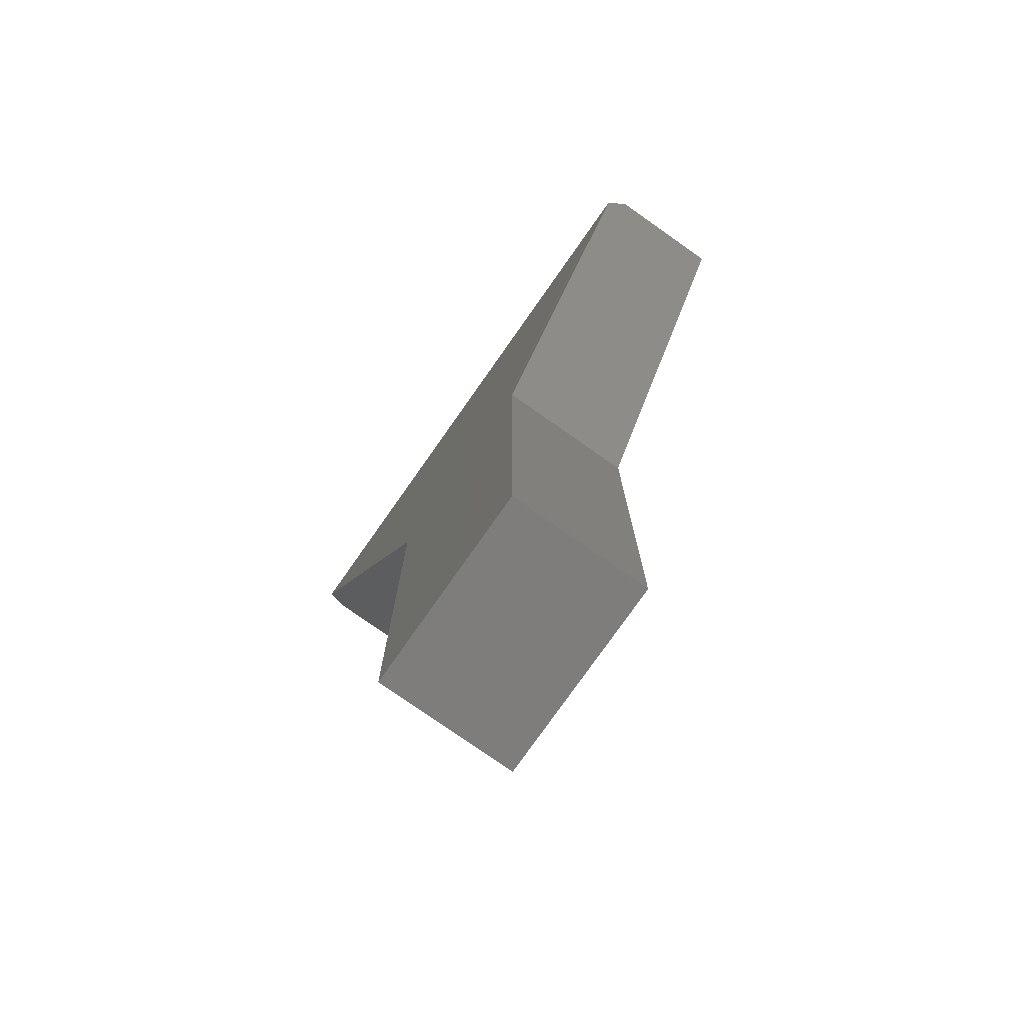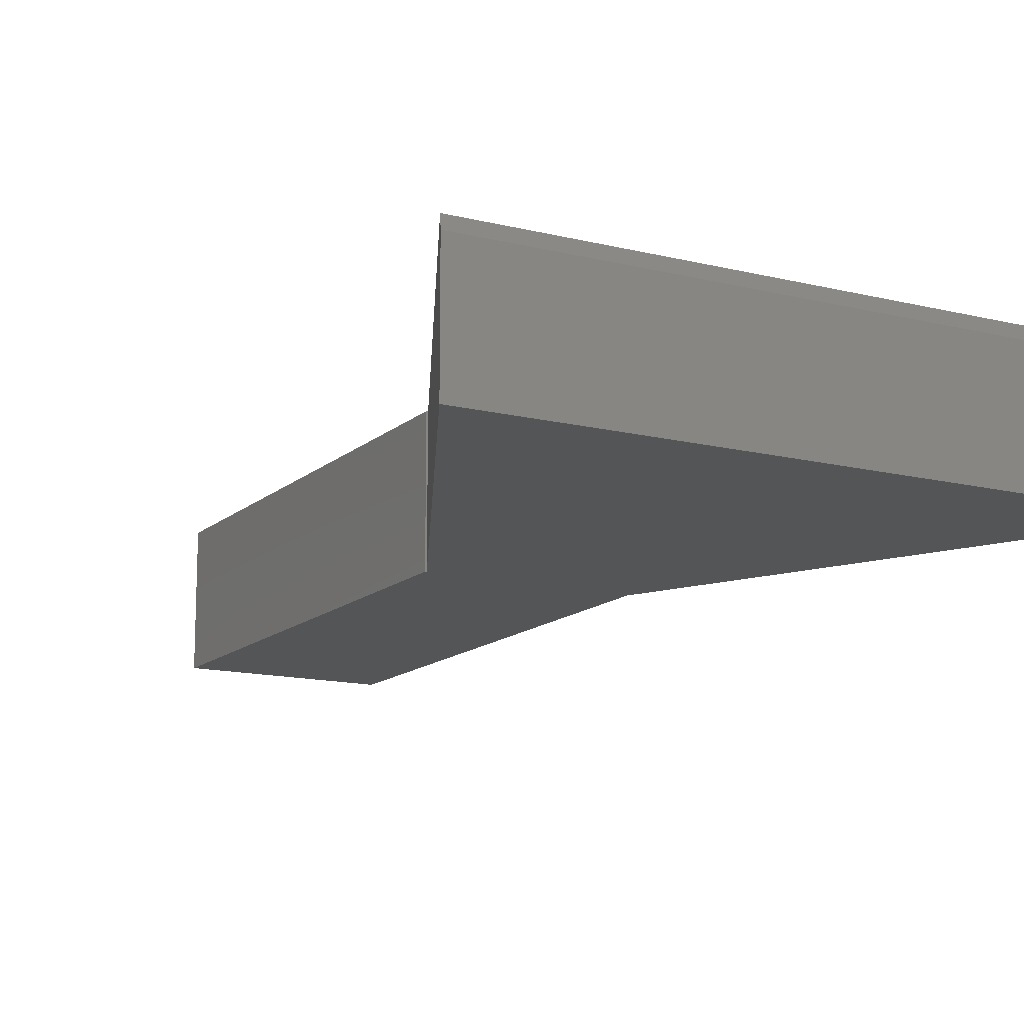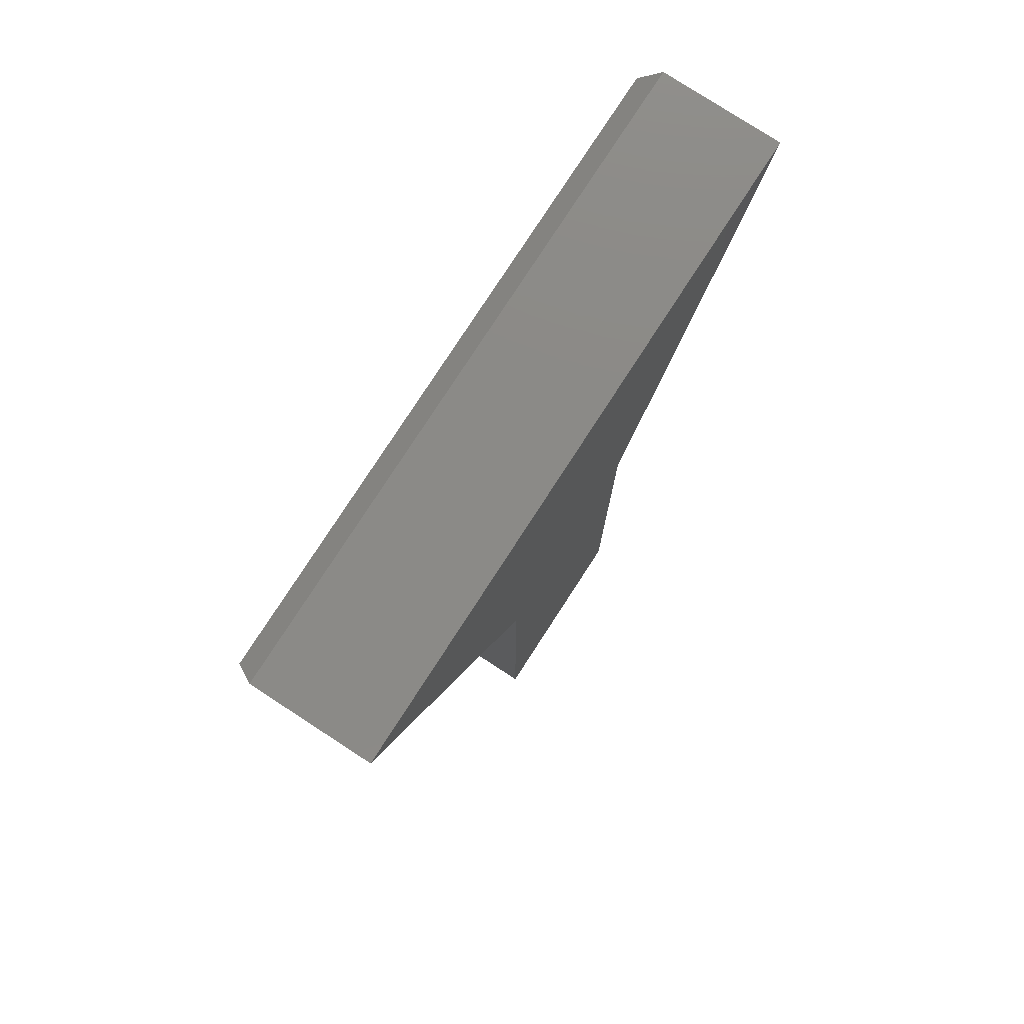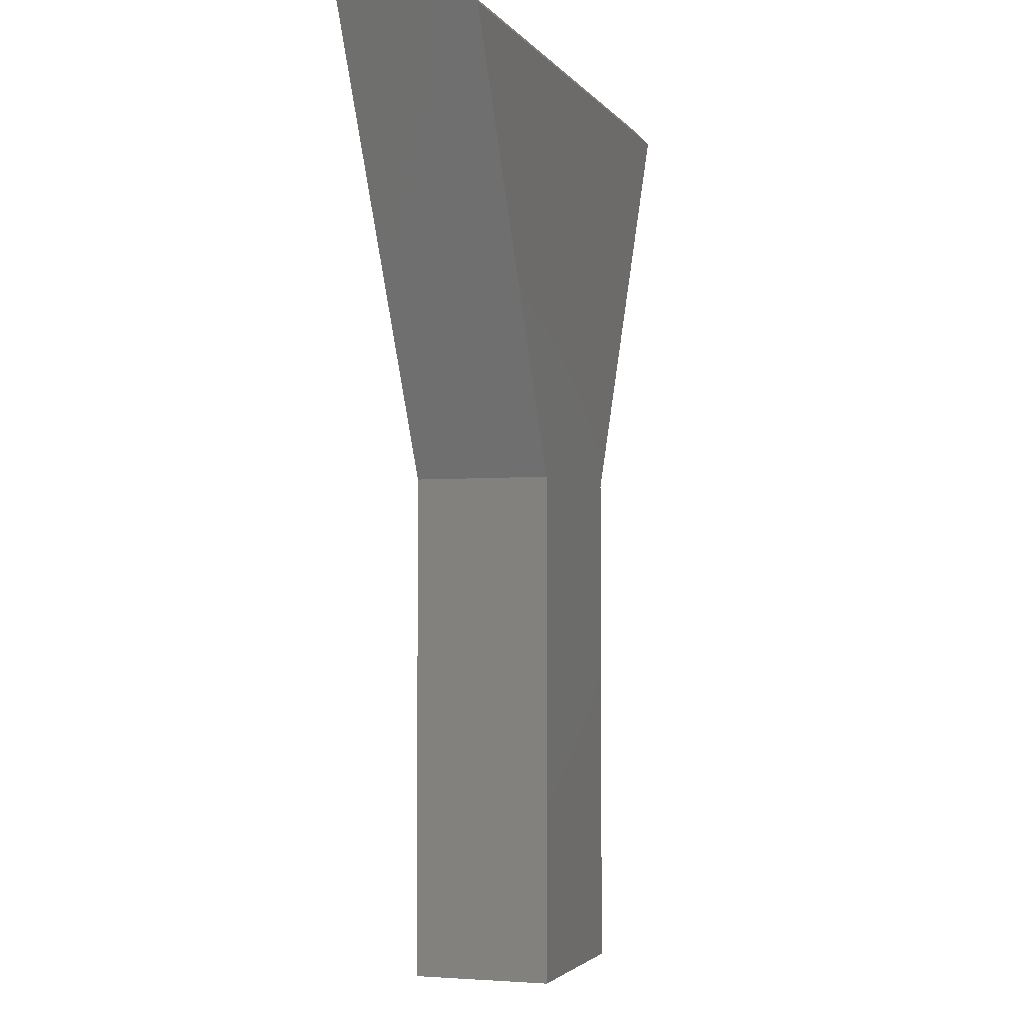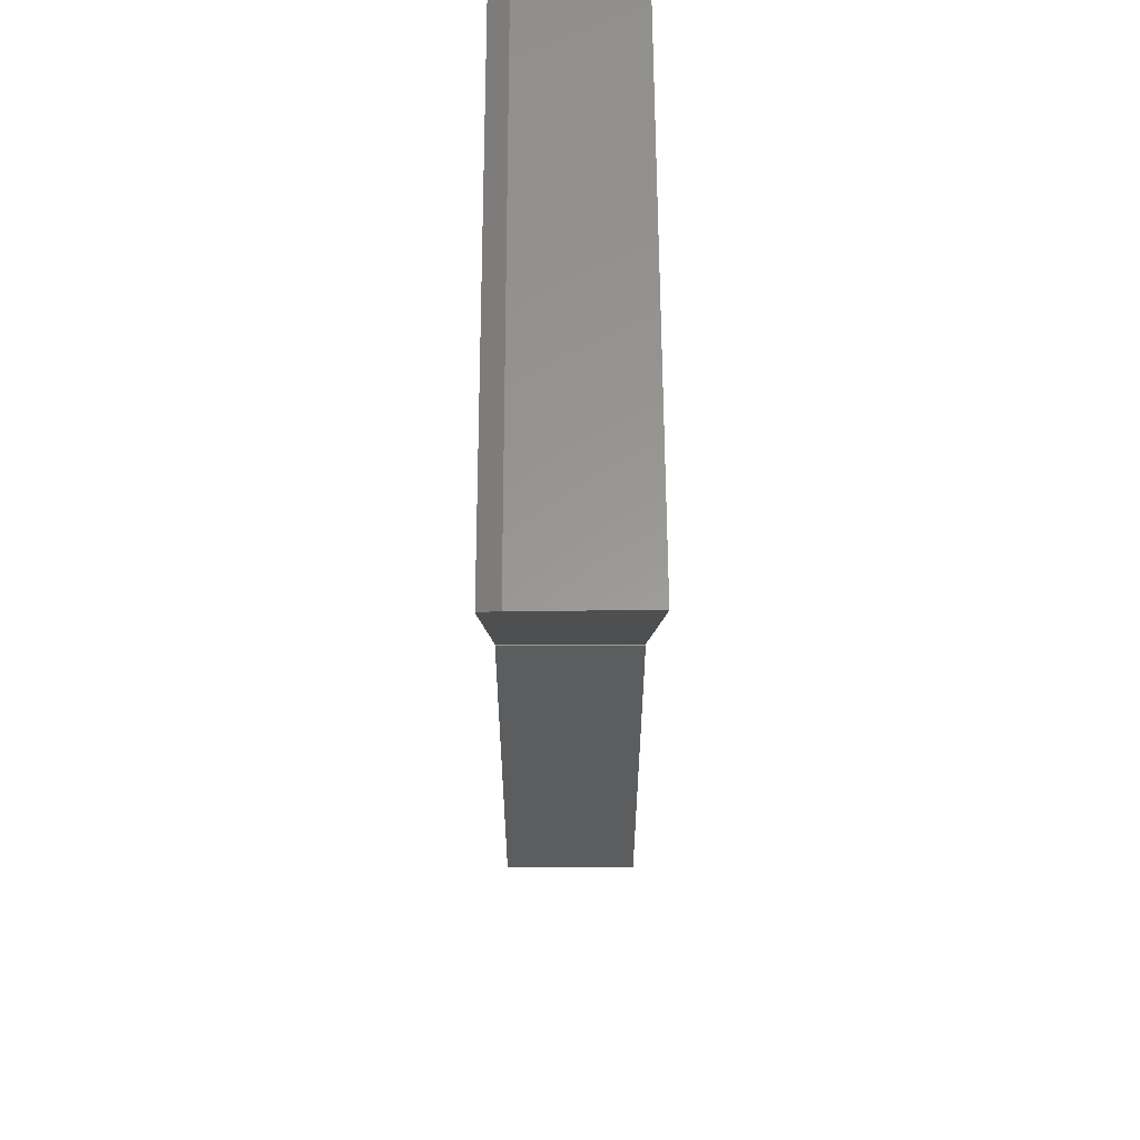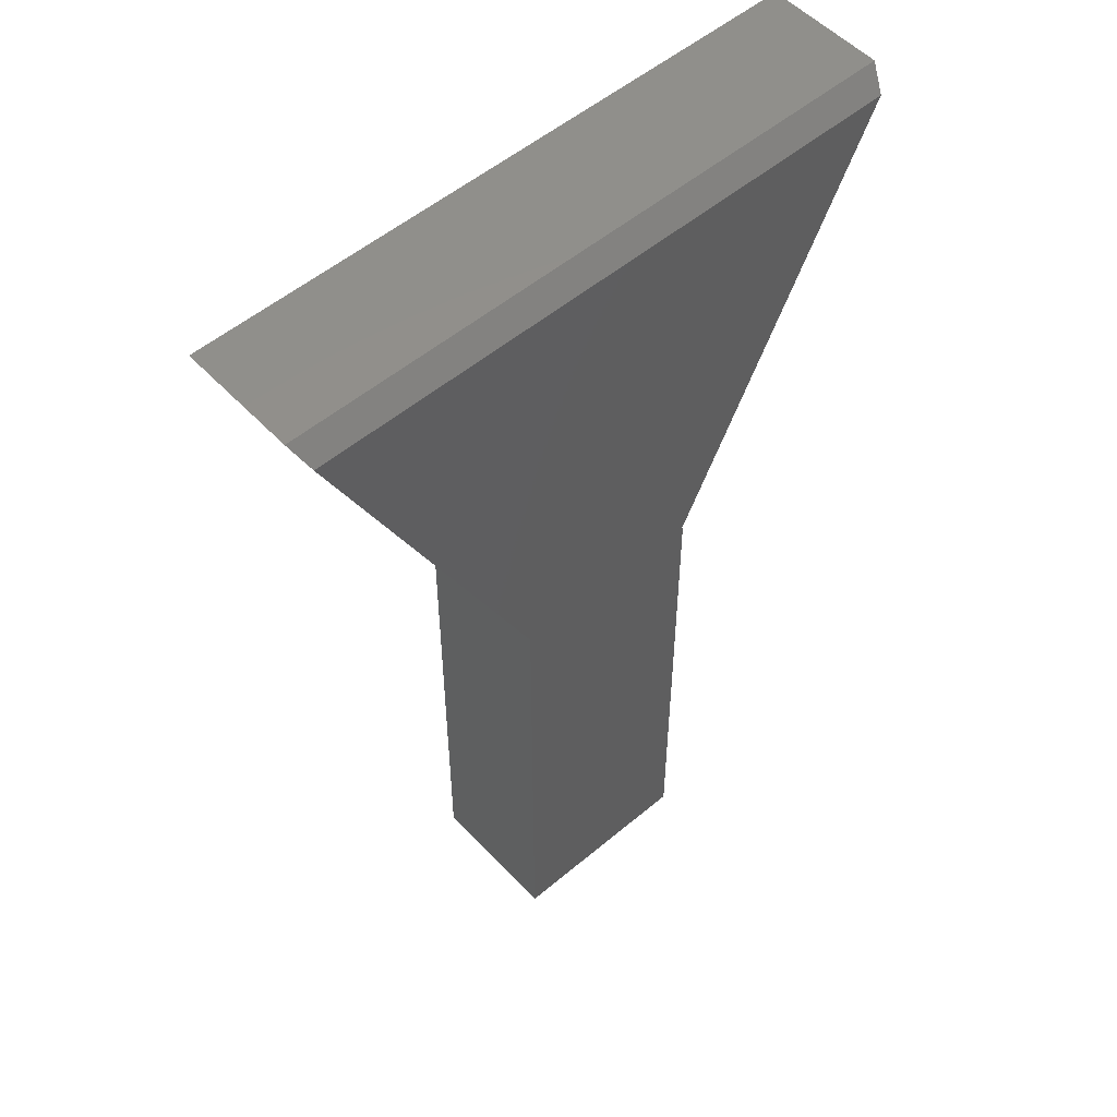
<metadata>
{"format":"stl","ext":"stl","renderer":"f3d","projection":"perspective","resolution":1024,"background":"white","views":[{"elev":-77.3,"azim":-125.1,"up":"+Z"},{"elev":-13.9,"azim":-29.0,"up":"+Y"},{"elev":78.6,"azim":-57.0,"up":"+Z"},{"elev":-2.9,"azim":108.5,"up":"+Z"},{"elev":59.2,"azim":-90.2,"up":"+Z"},{"elev":53.4,"azim":138.1,"up":"+Z"}]}
</metadata>
<code>
# stl→obj: 16 verts, 28 faces
v 0.3281 -0.1094 0.75
v 0.3281 -0.01562 0.75
v -0.1719 -0.1094 0.75
v -0.1719 -0.01562 0.75
v 0.155 -0.1094 0.3985
v 0.155 0 0.3985
v 0.3204 0 0.7344
v 0.001283 0 0.3984
v 0.001283 -0.1094 0.3984
v -0.1642 0 0.7344
v 0 0 0
v 2.44e-17 0 0.3984
v 0.1552 0 -9.502e-18
v 0.1552 -0.1094 -9.502e-18
v 2.44e-17 -0.1094 0.3984
v 0 -0.1094 0
f 1 2 3
f 3 2 4
f 5 6 1
f 1 6 7
f 1 7 2
f 8 9 10
f 10 9 3
f 10 3 4
f 11 12 13
f 8 10 7
f 8 7 6
f 8 6 13
f 8 13 12
f 2 7 4
f 4 7 10
f 14 13 5
f 5 13 6
f 14 15 16
f 9 15 14
f 9 14 5
f 9 5 1
f 9 1 3
f 9 8 15
f 15 8 12
f 15 12 16
f 16 12 11
f 16 11 14
f 14 11 13

</code>
